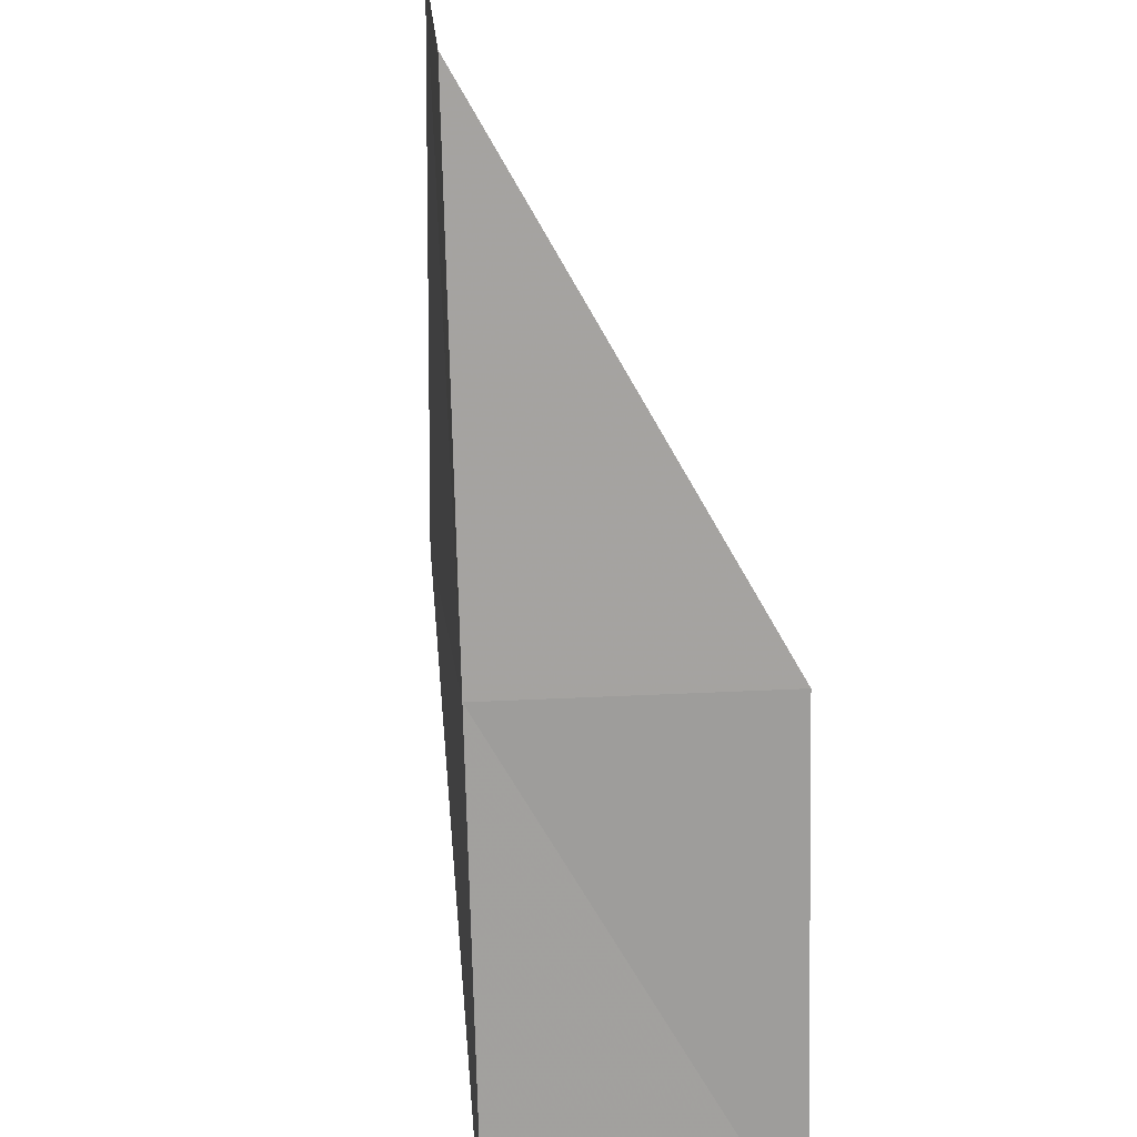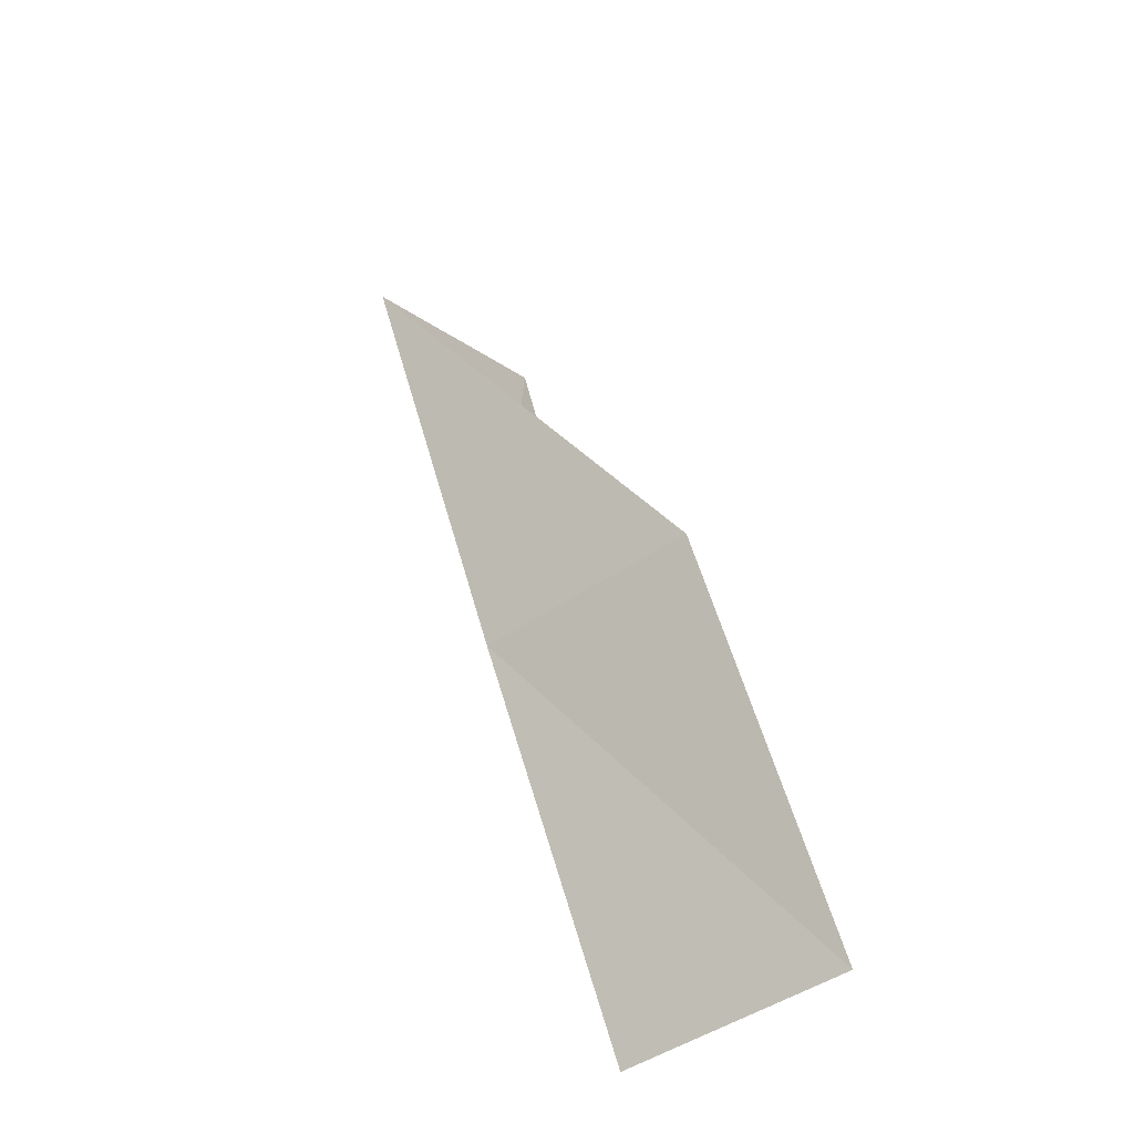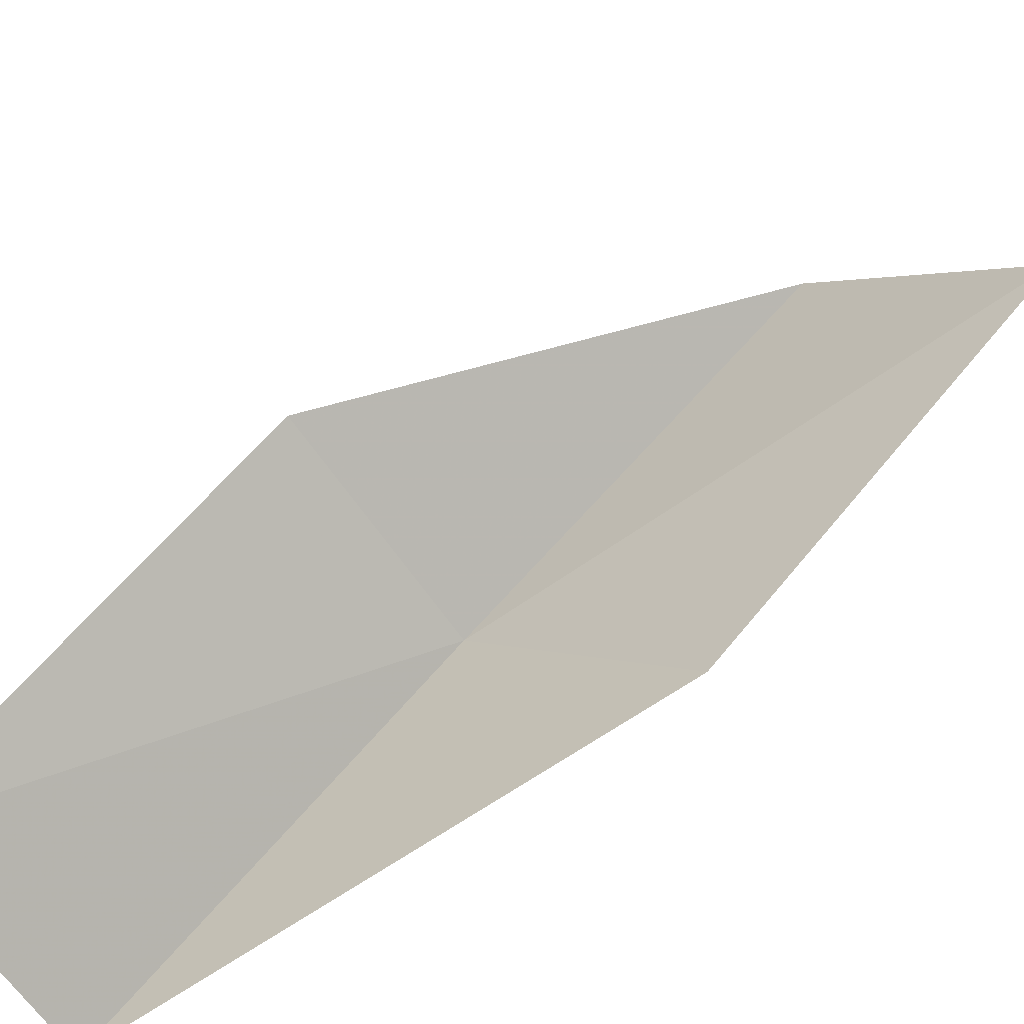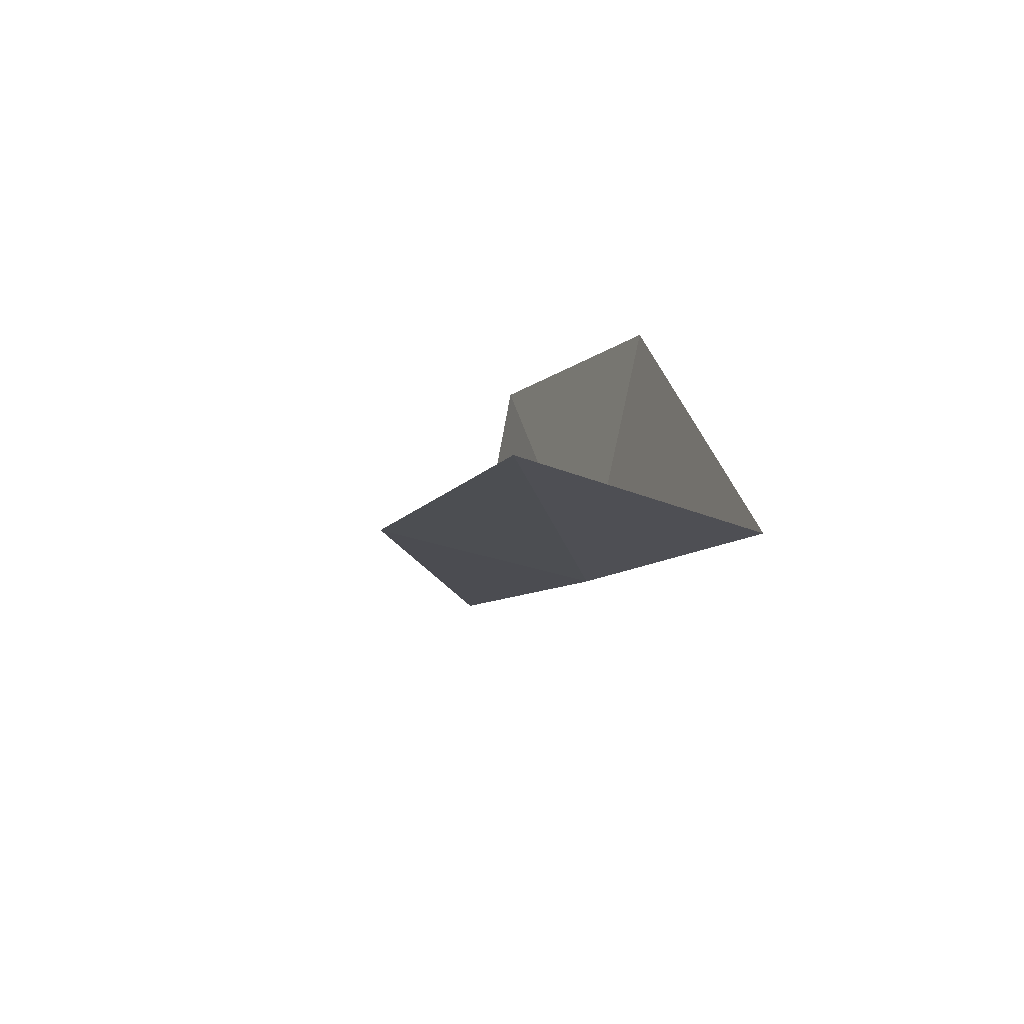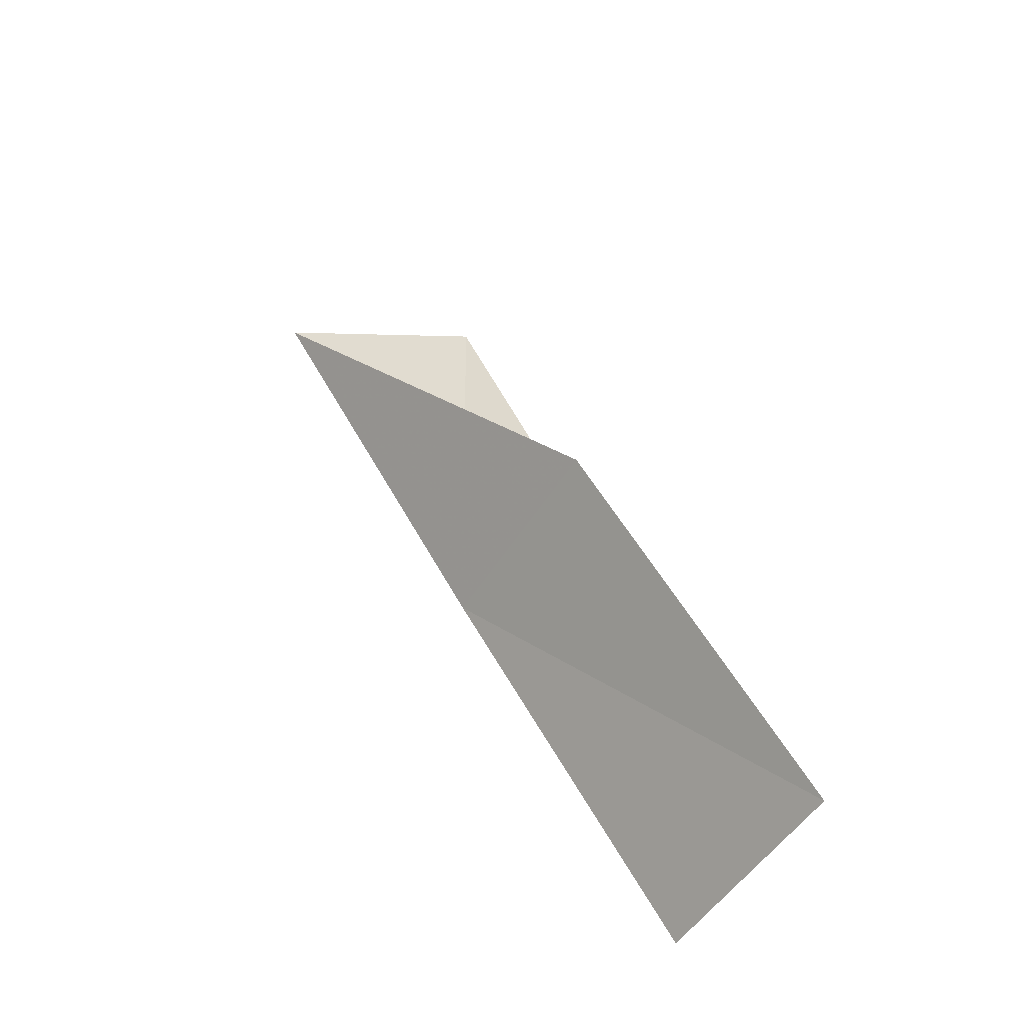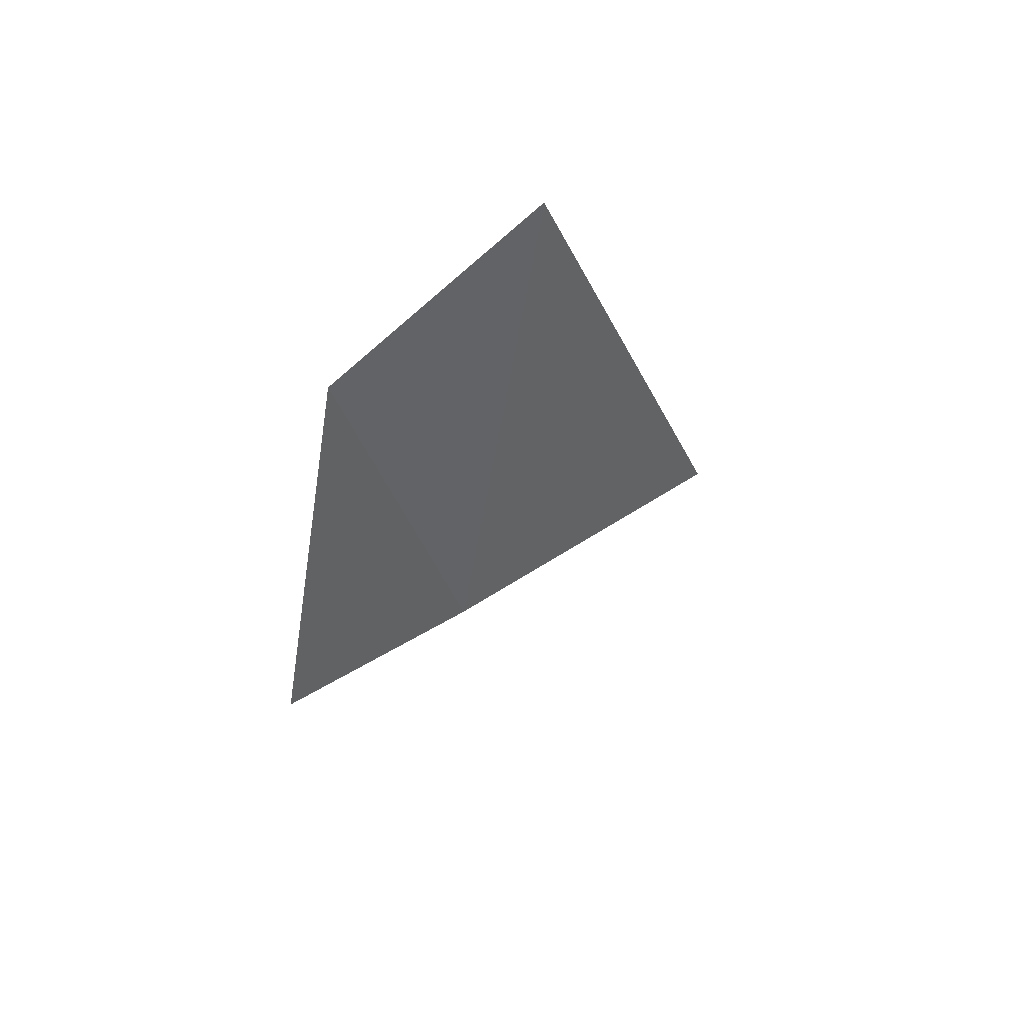
<metadata>
{"format":"obj","ext":"obj","renderer":"f3d","projection":"perspective","resolution":1024,"background":"white","views":[{"elev":69.6,"azim":168.9,"up":"+Y"},{"elev":-64.4,"azim":-142.1,"up":"+Z"},{"elev":-64.8,"azim":-64.2,"up":"+Y"},{"elev":-61.7,"azim":-18.0,"up":"+Z"},{"elev":-60.5,"azim":-118.5,"up":"+Z"},{"elev":43.0,"azim":135.0,"up":"+Z"}]}
</metadata>
<code>
v 34.15 18.13 20.34
v 33.83 19.63 22.26
v 32.83 18.07 20.16
v 33.74 18.39 23.33
v 34.12 16.91 21.44
v 34.45 16.58 18.46
v 33.14 16.48 18.31
f 1 3 2
f 1 2 4
f 1 4 5
f 1 5 6
f 1 6 7
f 1 7 3

</code>
